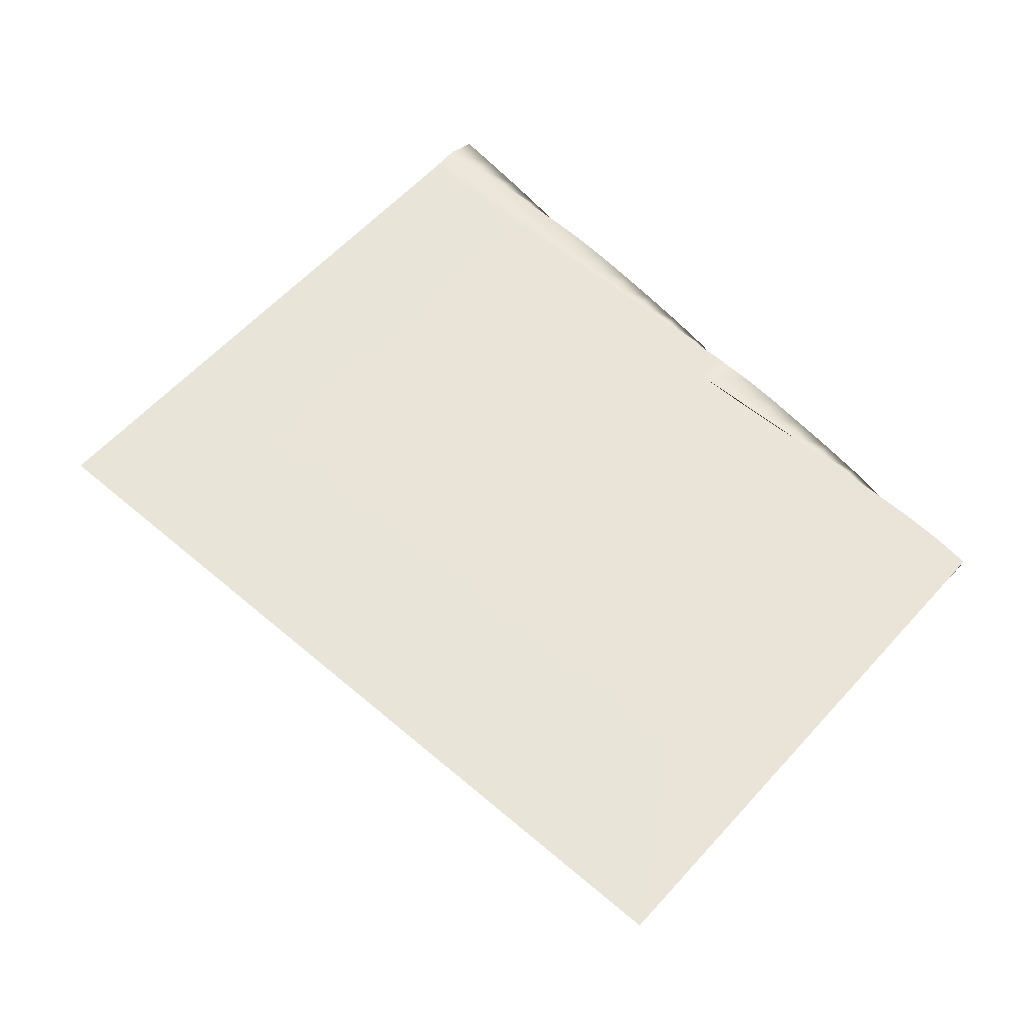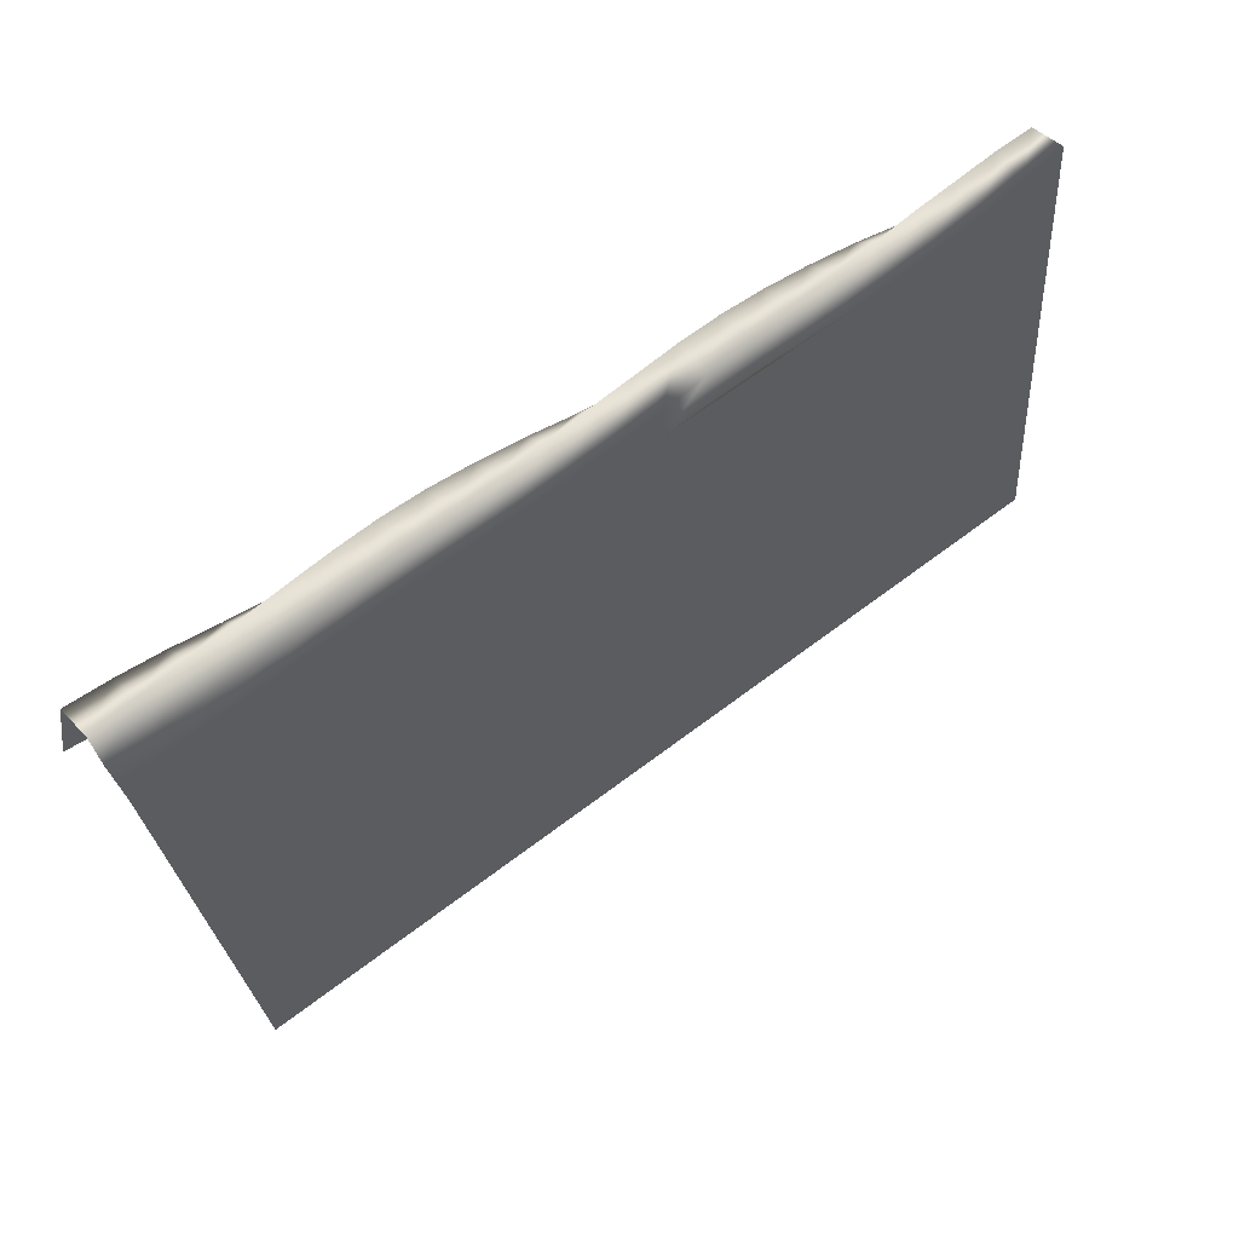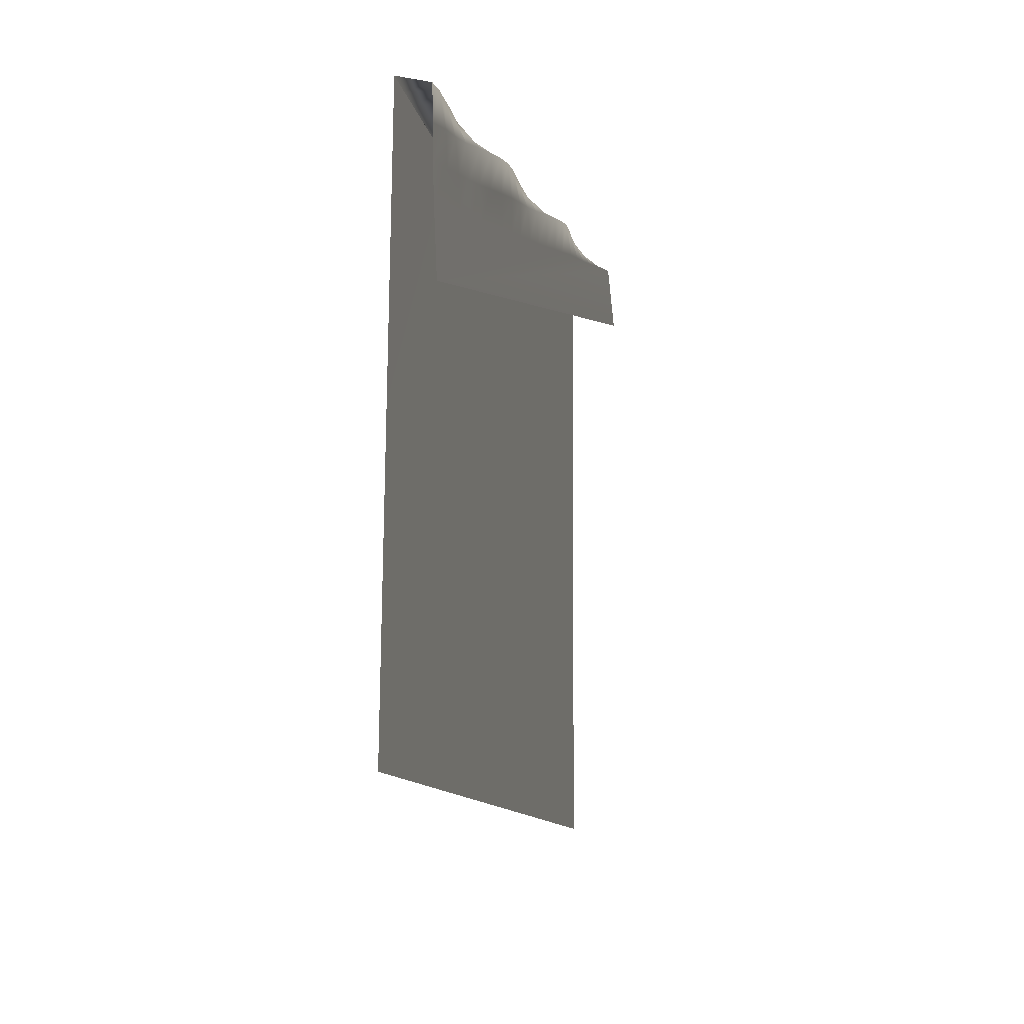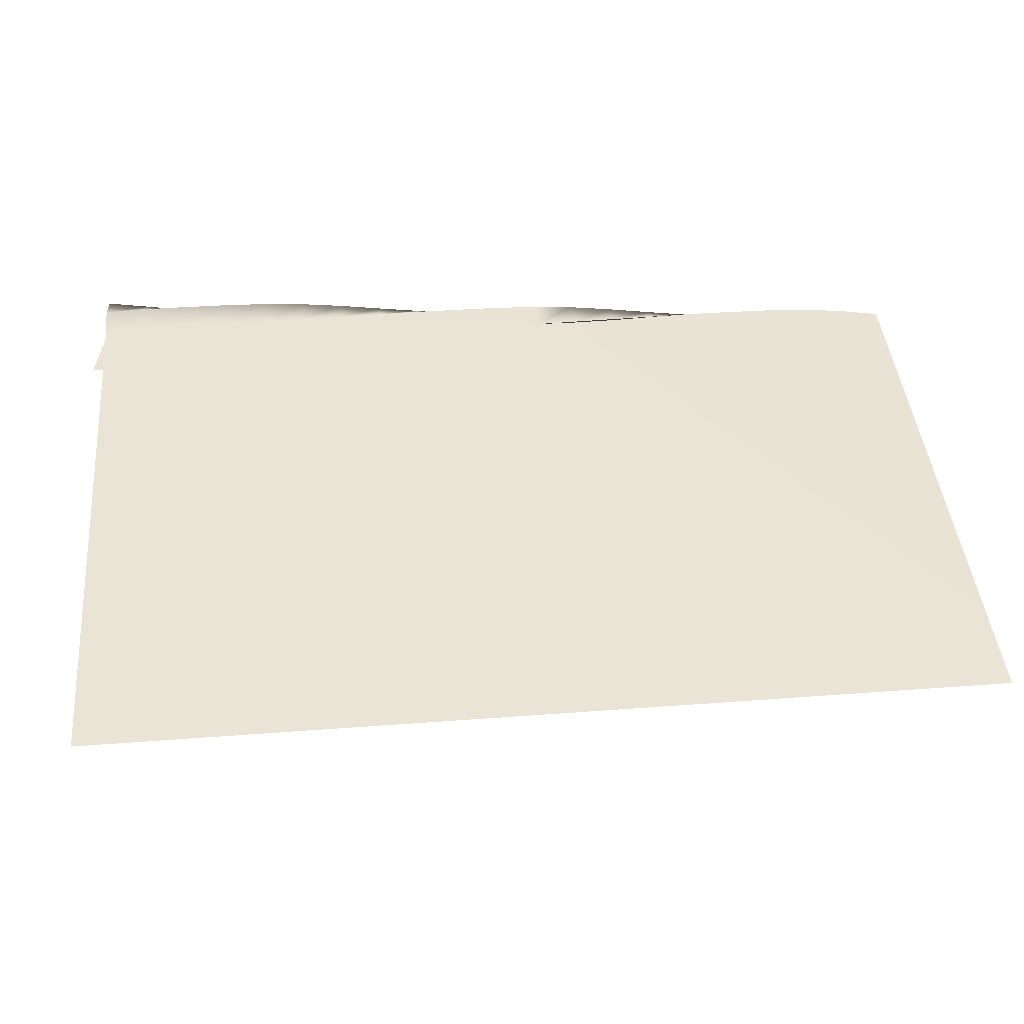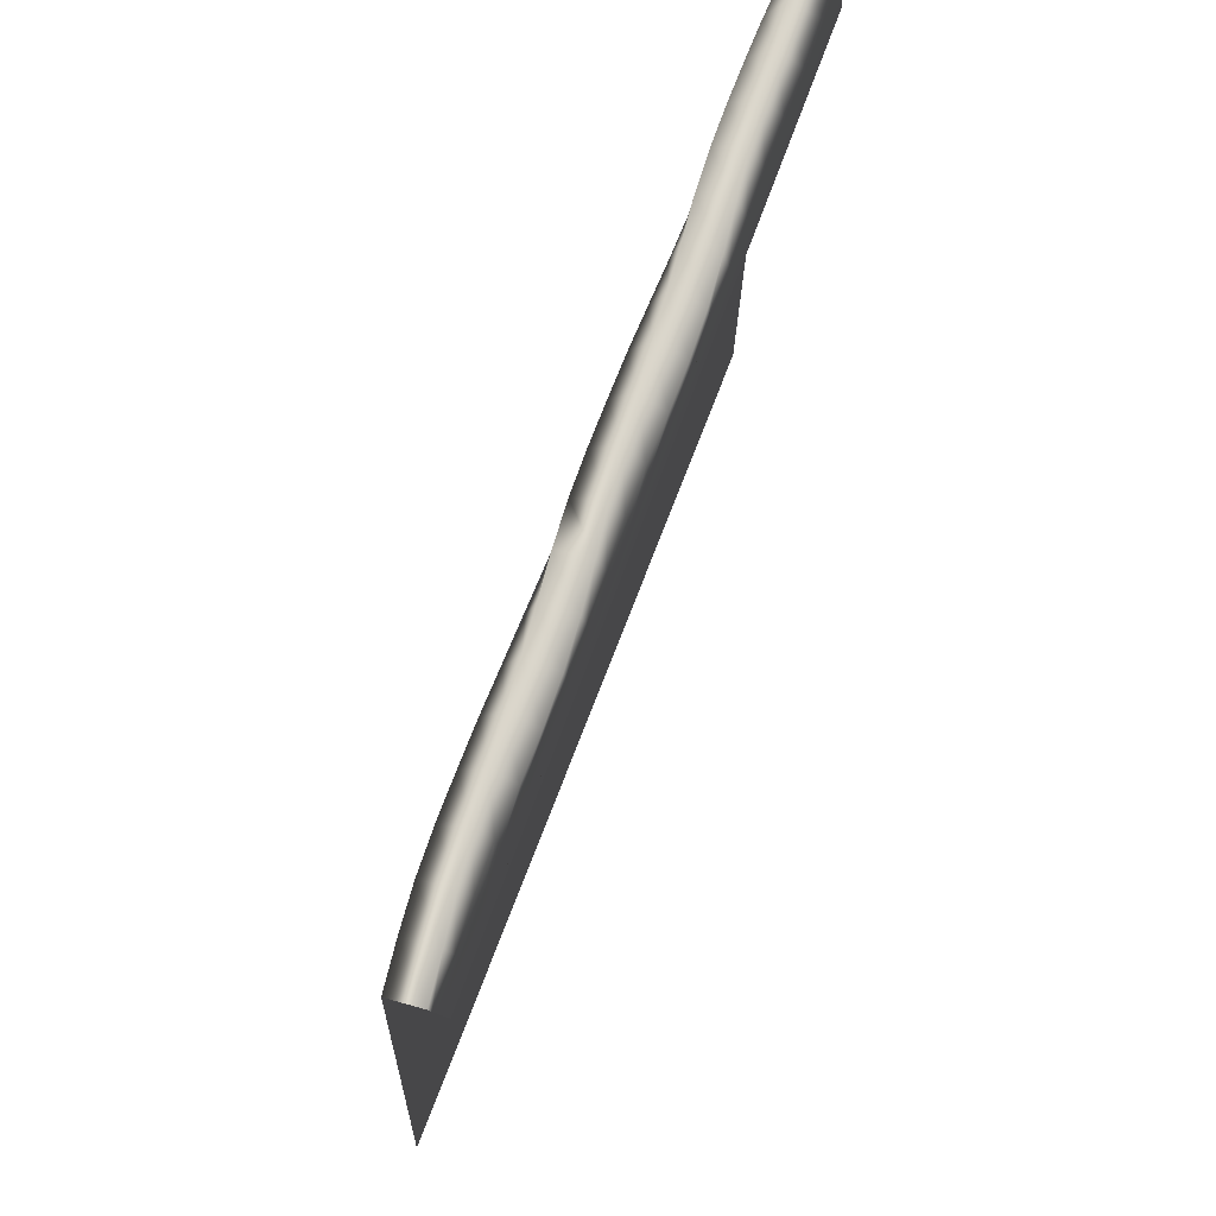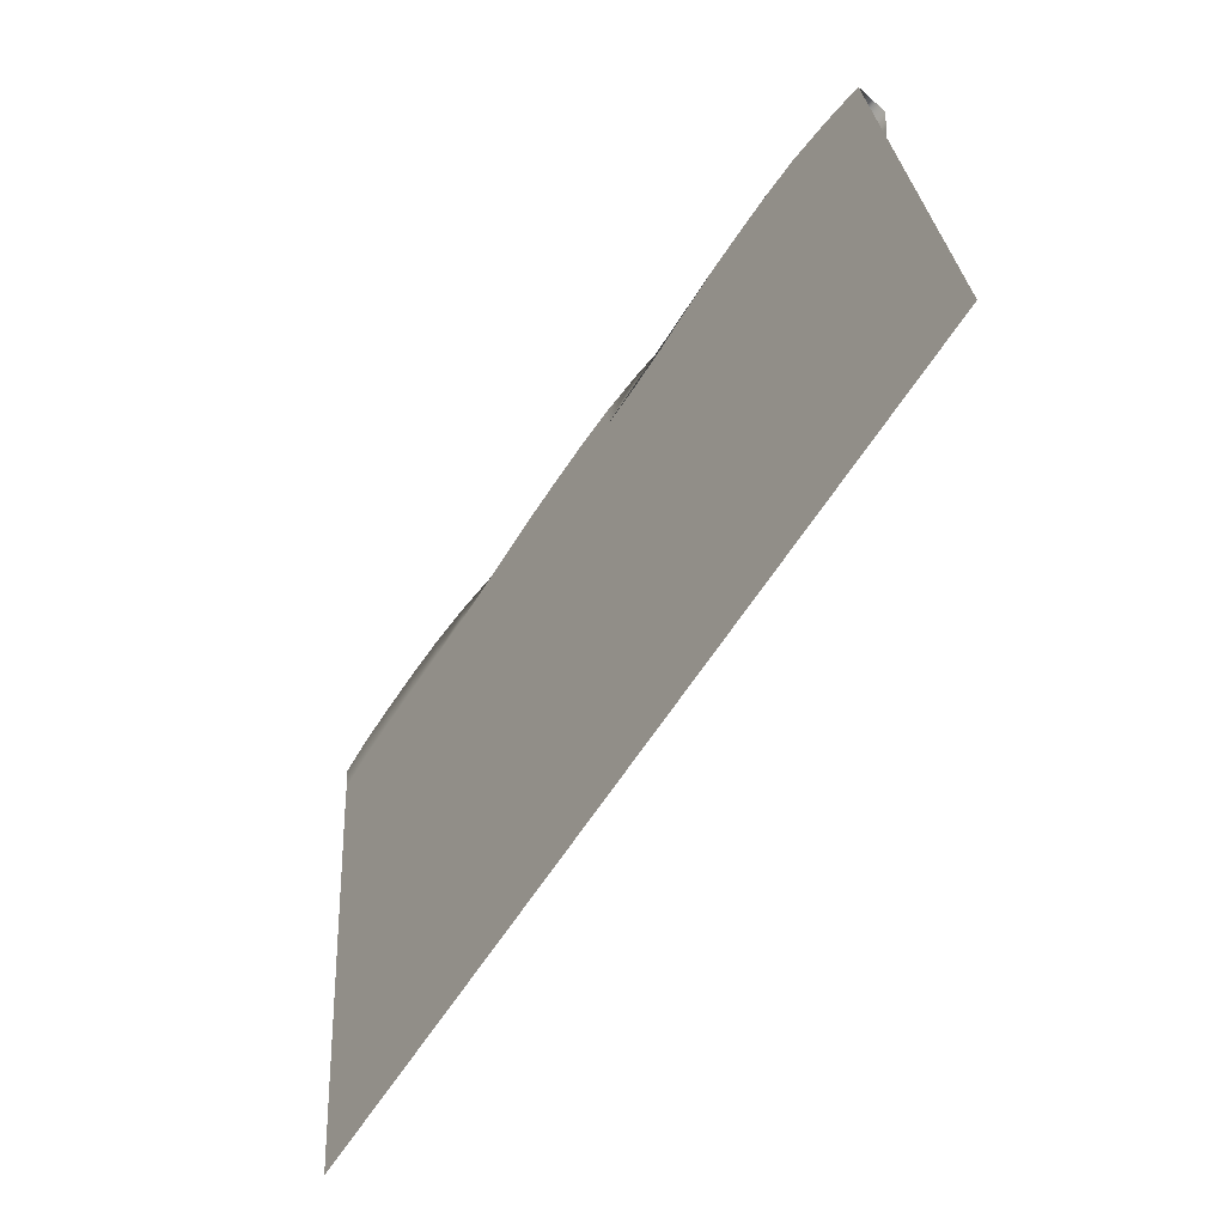
<metadata>
{"format":"obj","ext":"obj","renderer":"f3d","projection":"perspective","resolution":1024,"background":"white","views":[{"elev":59.7,"azim":47.4,"up":"+Z"},{"elev":61.6,"azim":-35.5,"up":"+Y"},{"elev":-4.6,"azim":102.5,"up":"+Y"},{"elev":-49.5,"azim":-0.8,"up":"+Y"},{"elev":73.4,"azim":110.8,"up":"+Y"},{"elev":-60.2,"azim":56.2,"up":"+Y"}]}
</metadata>
<code>
g default
v 0.0055 0.001836 0.05924
v 6.984 0.7985 0.01115
v -0.4047 4.749 0.14
v 3.419 5.187 0.1423
v 3.766 5.226 0.1365
v 4.112 5.266 0.1395
v 4.458 5.307 0.1504
v 4.805 5.349 0.1564
v 5.153 5.391 0.1535
v 5.501 5.435 0.146
v 5.85 5.481 0.1275
v 6.199 5.521 0.09005
v 6.547 5.544 0.04467
v -0.435 5.019 0.1382
v -0.08666 5.057 0.1514
v 0.262 5.097 0.1531
v 0.6103 5.137 0.1502
v 0.958 5.177 0.1448
v 1.305 5.216 0.1414
v 1.651 5.255 0.1435
v 1.998 5.295 0.1507
v 2.344 5.336 0.157
v 2.692 5.377 0.1553
v 3.04 5.419 0.1504
v 3.389 5.464 0.1369
v 3.737 5.507 0.1071
v 4.084 5.539 0.06711
v 4.431 5.557 0.02854
v 4.778 5.572 -0.004967
v 5.126 5.581 -0.04407
v 5.475 5.579 -0.08647
v 5.823 5.561 -0.1288
v 6.169 5.531 -0.178
v 6.516 5.489 -0.2184
v -0.4656 5.288 0.1435
v -0.1165 5.327 0.158
v 0.2315 5.366 0.1583
v 0.5796 5.407 0.1542
v 0.9285 5.451 0.1419
v 1.277 5.494 0.1153
v 1.624 5.528 0.07806
v 1.971 5.549 0.03965
v 2.317 5.564 0.00752
v 2.665 5.577 -0.02996
v 3.014 5.581 -0.06931
v 3.363 5.568 -0.1108
v 3.711 5.543 -0.159
v 4.059 5.505 -0.1996
v 4.408 5.461 -0.2234
v 4.757 5.416 -0.2293
v 5.105 5.372 -0.2209
v 5.45 5.327 -0.1975
v 5.794 5.29 -0.2026
v 6.14 5.253 -0.2211
v 6.488 5.215 -0.2148
v -0.4825 5.549 0.059
v -0.14 5.563 0.01944
v 0.2059 5.573 -0.01895
v 0.5539 5.578 -0.05619
v 0.9023 5.572 -0.09789
v 1.25 5.554 -0.1465
v 1.598 5.521 -0.1905
v 1.947 5.478 -0.22
v 2.296 5.433 -0.2299
v 2.645 5.389 -0.2262
v 2.99 5.345 -0.2093
v 3.335 5.306 -0.2045
v 3.68 5.269 -0.2166
v 4.028 5.229 -0.225
v 4.376 5.187 -0.2225
v 4.724 5.144 -0.2155
v 5.071 5.1 -0.2108
v 5.418 5.058 -0.2132
v 5.765 5.02 -0.2213
v 6.112 4.983 -0.2235
v 6.46 4.945 -0.2094
v -0.5078 5.489 -0.2035
v -0.1633 5.446 -0.2231
v 0.1845 5.403 -0.2282
v 0.5303 5.36 -0.2176
v 0.8751 5.323 -0.213
v 1.221 5.287 -0.222
v 1.568 5.248 -0.2302
v 1.915 5.205 -0.217
v 2.263 5.161 -0.2227
v 2.61 5.117 -0.2174
v 2.957 5.075 -0.217
v 3.303 5.037 -0.2212
v 3.65 4.999 -0.2145
v 3.997 4.959 -0.2219
v 4.344 4.917 -0.2197
v 4.691 4.874 -0.2188
v 5.039 4.831 -0.2197
v 5.386 4.789 -0.2206
v 5.734 4.751 -0.2236
v 6.083 4.713 -0.2222
v 6.431 4.675 -0.2096
v -0.5788 4.95 -0.2463
v 6.373 4.137 -0.2172
g Sheet
f 4 25 24 23 22 21 20 19 18 17 16 15 14 3 1 2 13 12 11 10 9 8 7 6 5
f 4 5 26 25
f 5 6 27 26
f 6 7 28 27
f 7 8 29 28
f 8 9 30 29
f 9 10 31 30
f 10 11 32 31
f 11 12 33 32
f 12 13 34 33
f 14 15 36 35
f 15 16 37 36
f 16 17 38 37
f 17 18 39 38
f 18 19 40 39
f 19 20 41 40
f 20 21 42 41
f 21 22 43 42
f 22 23 44 43
f 23 24 45 44
f 24 25 46 45
f 25 26 47 46
f 26 27 48 47
f 27 28 49 48
f 28 29 50 49
f 29 30 51 50
f 30 31 52 51
f 31 32 53 52
f 32 33 54 53
f 33 34 55 54
f 35 36 57 56
f 36 37 58 57
f 37 38 59 58
f 38 39 60 59
f 39 40 61 60
f 40 41 62 61
f 41 42 63 62
f 42 43 64 63
f 43 44 65 64
f 44 45 66 65
f 45 46 67 66
f 46 47 68 67
f 47 48 69 68
f 48 49 70 69
f 49 50 71 70
f 50 51 72 71
f 51 52 73 72
f 52 53 74 73
f 53 54 75 74
f 54 55 76 75
f 56 57 78 77
f 57 58 79 78
f 58 59 80 79
f 59 60 81 80
f 60 61 82 81
f 61 62 83 82
f 62 63 84 83
f 63 64 85 84
f 64 65 86 85
f 65 66 87 86
f 66 67 88 87
f 67 68 89 88
f 68 69 90 89
f 69 70 91 90
f 70 71 92 91
f 71 72 93 92
f 72 73 94 93
f 73 74 95 94
f 74 75 96 95
f 75 76 97 96
f 99 98 77 78 79 80 81 82 83 84 85 86 87 88 89 90 91 92 93 94 95 96 97

</code>
